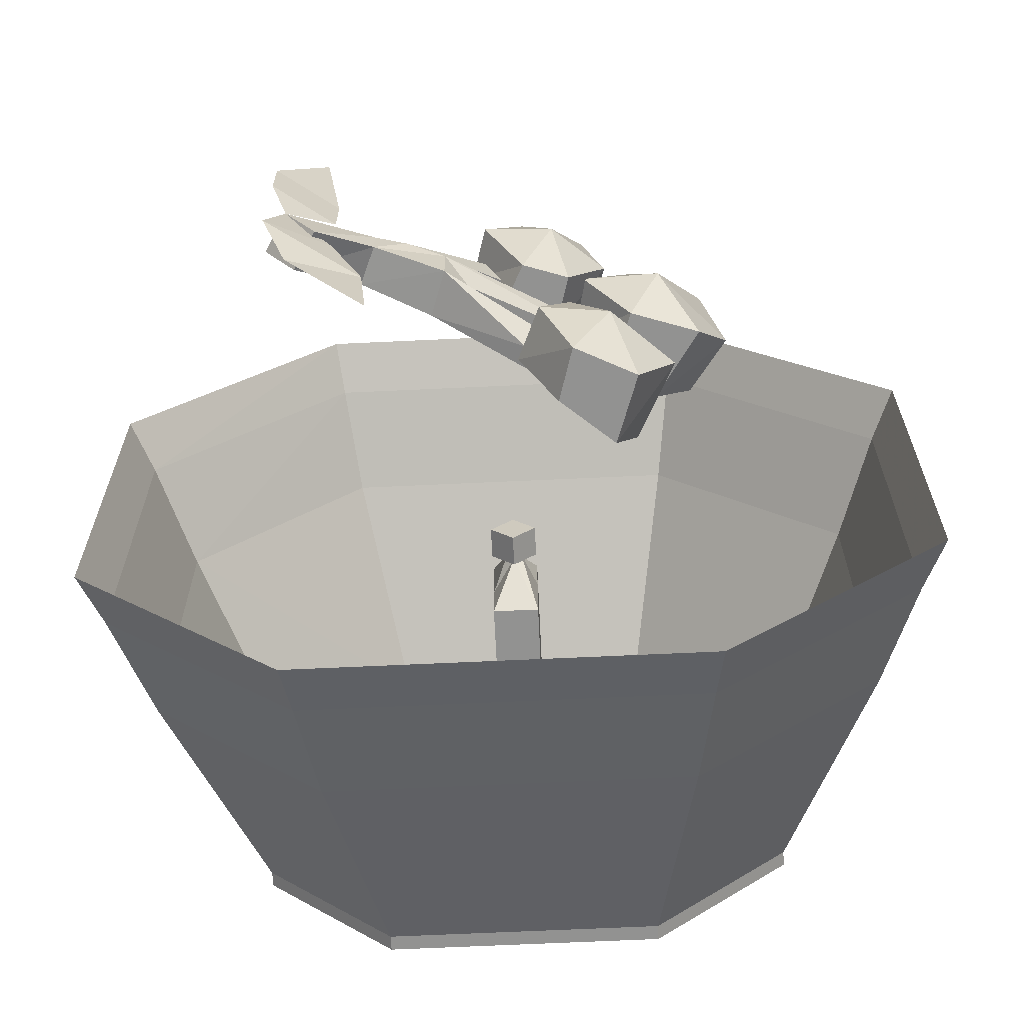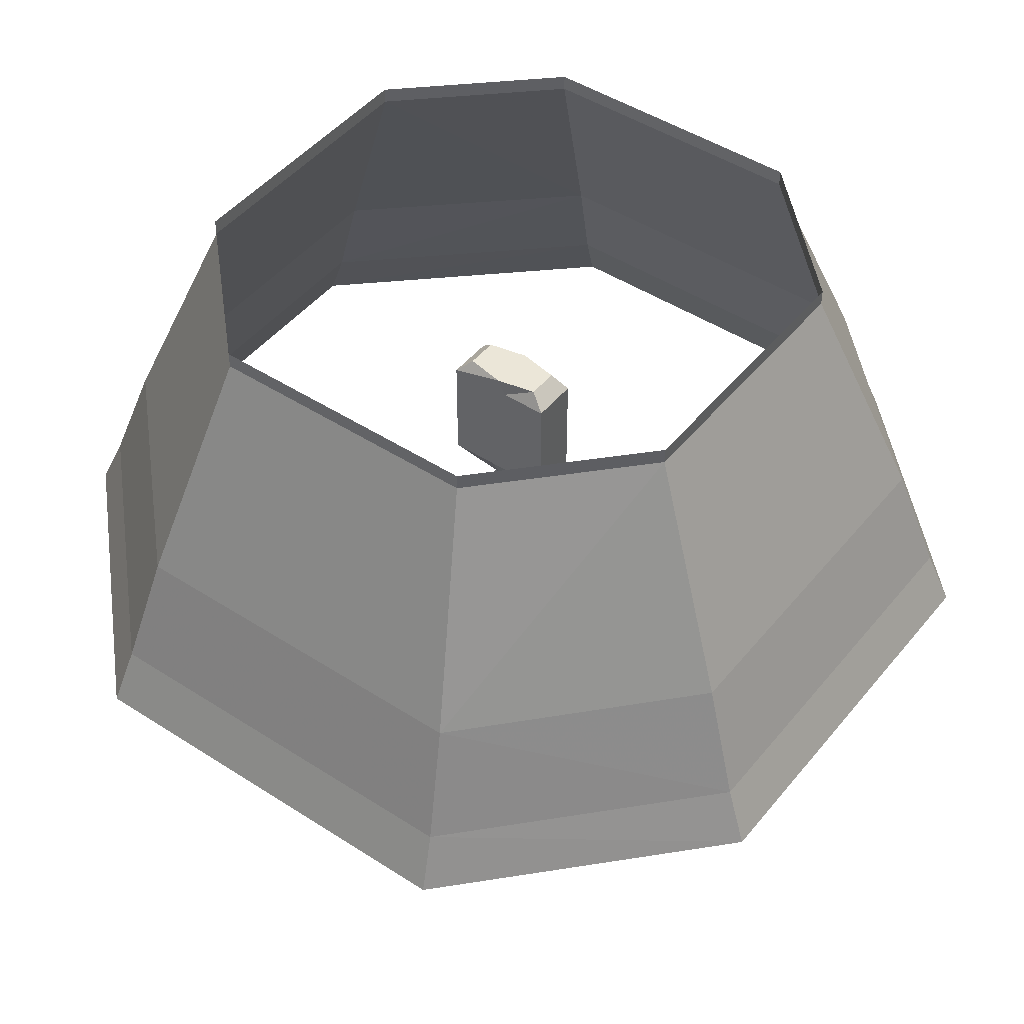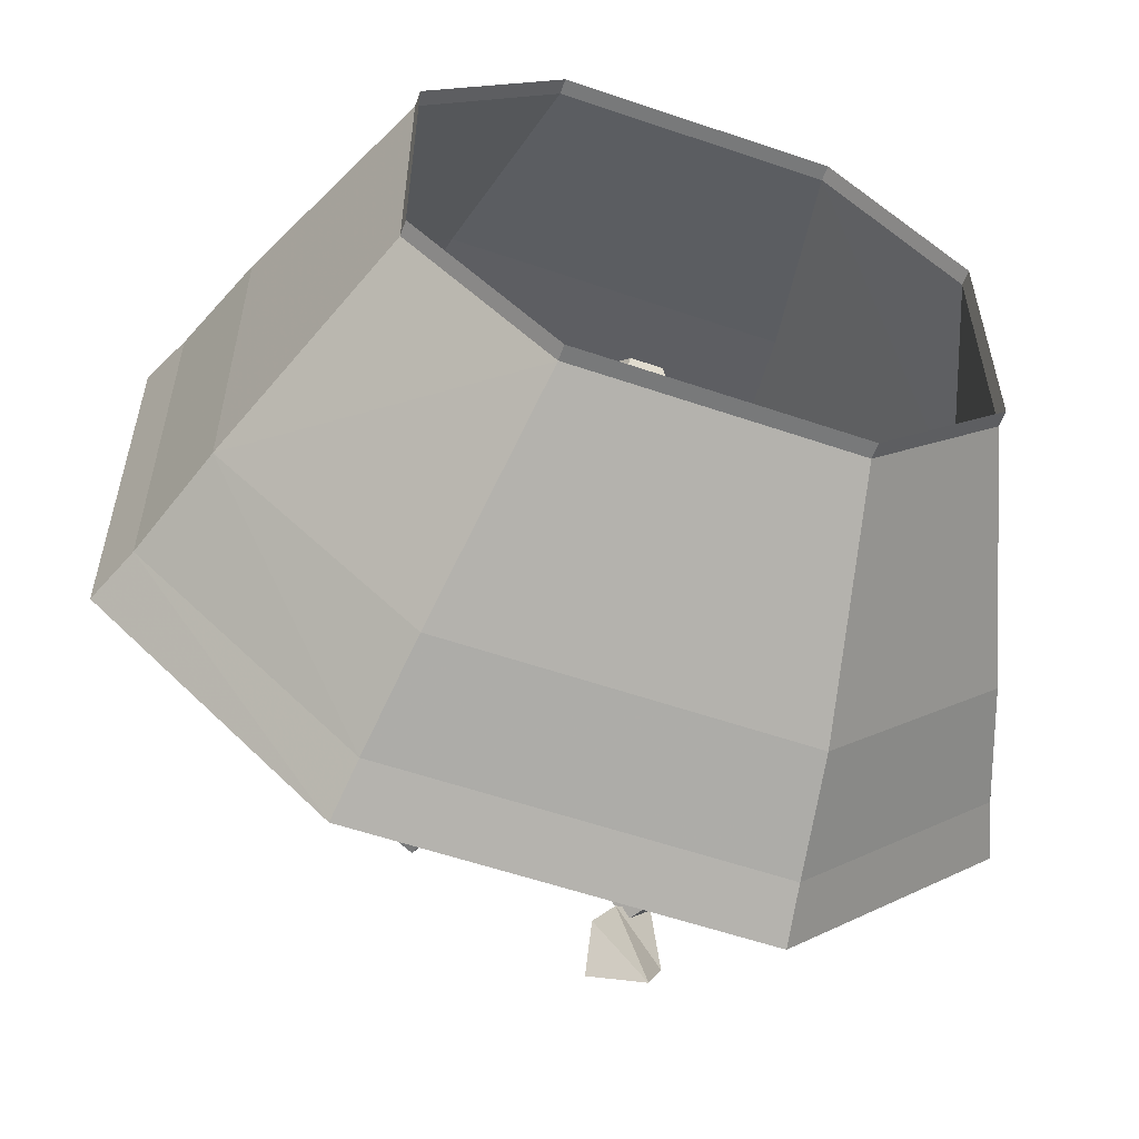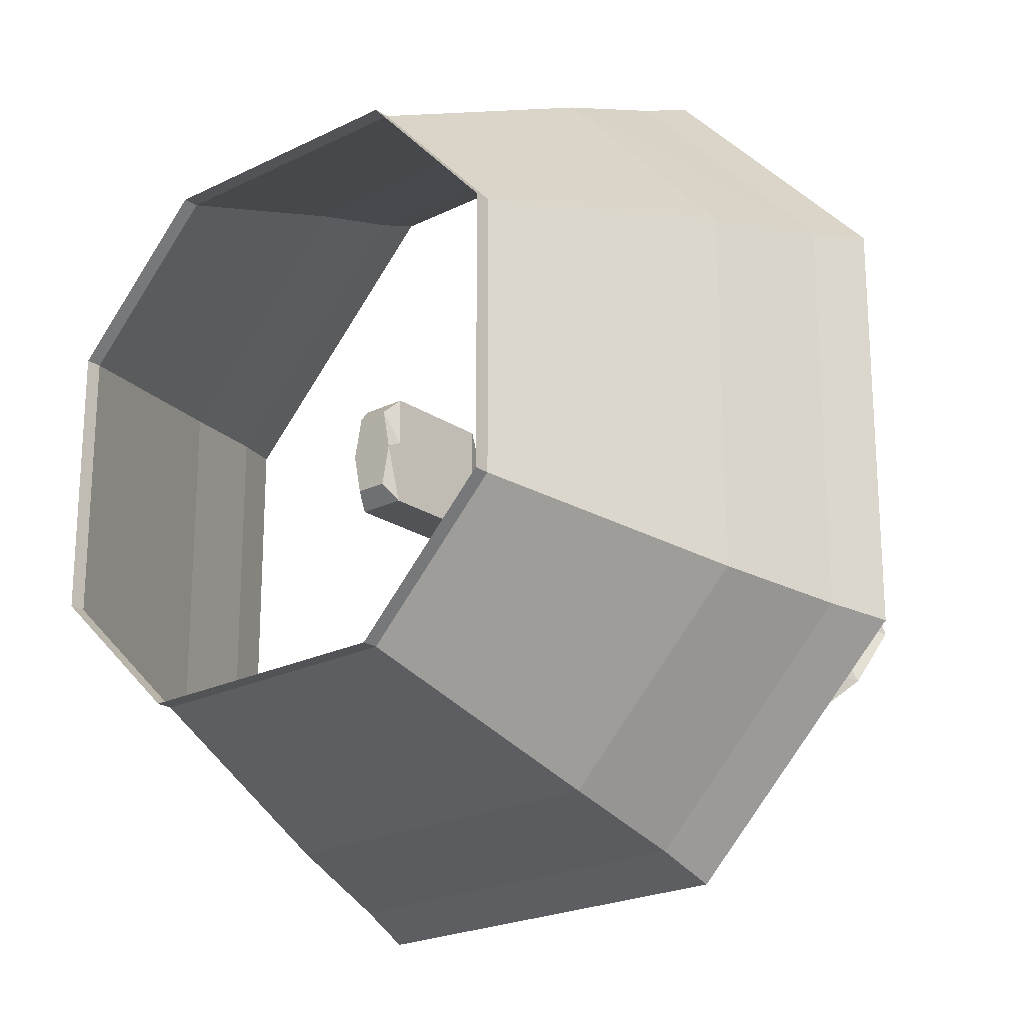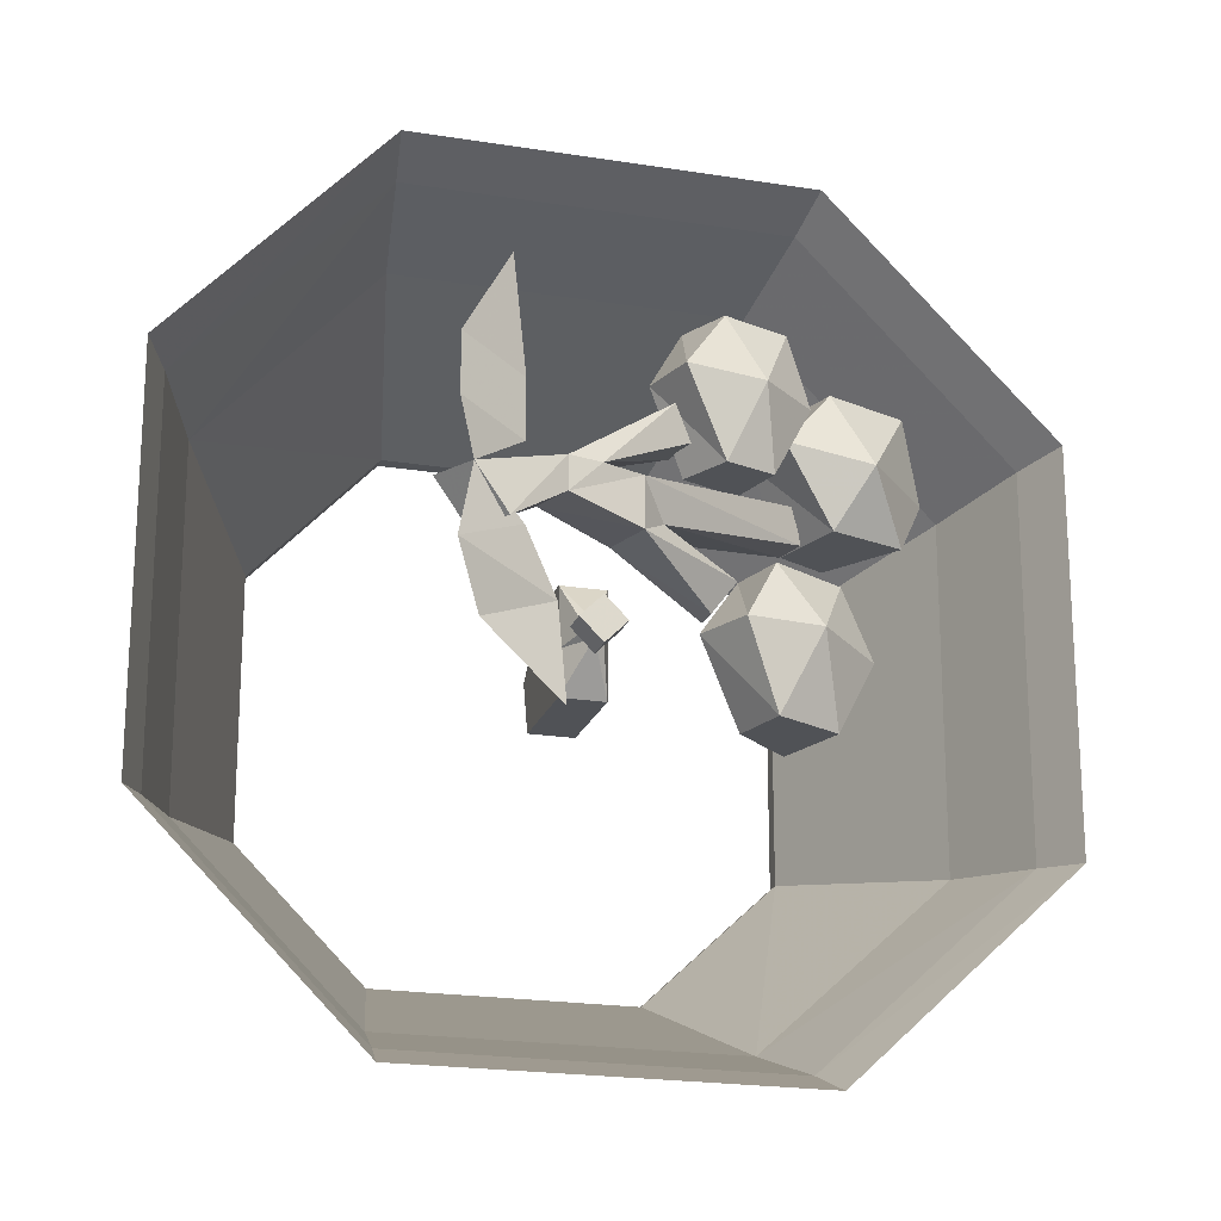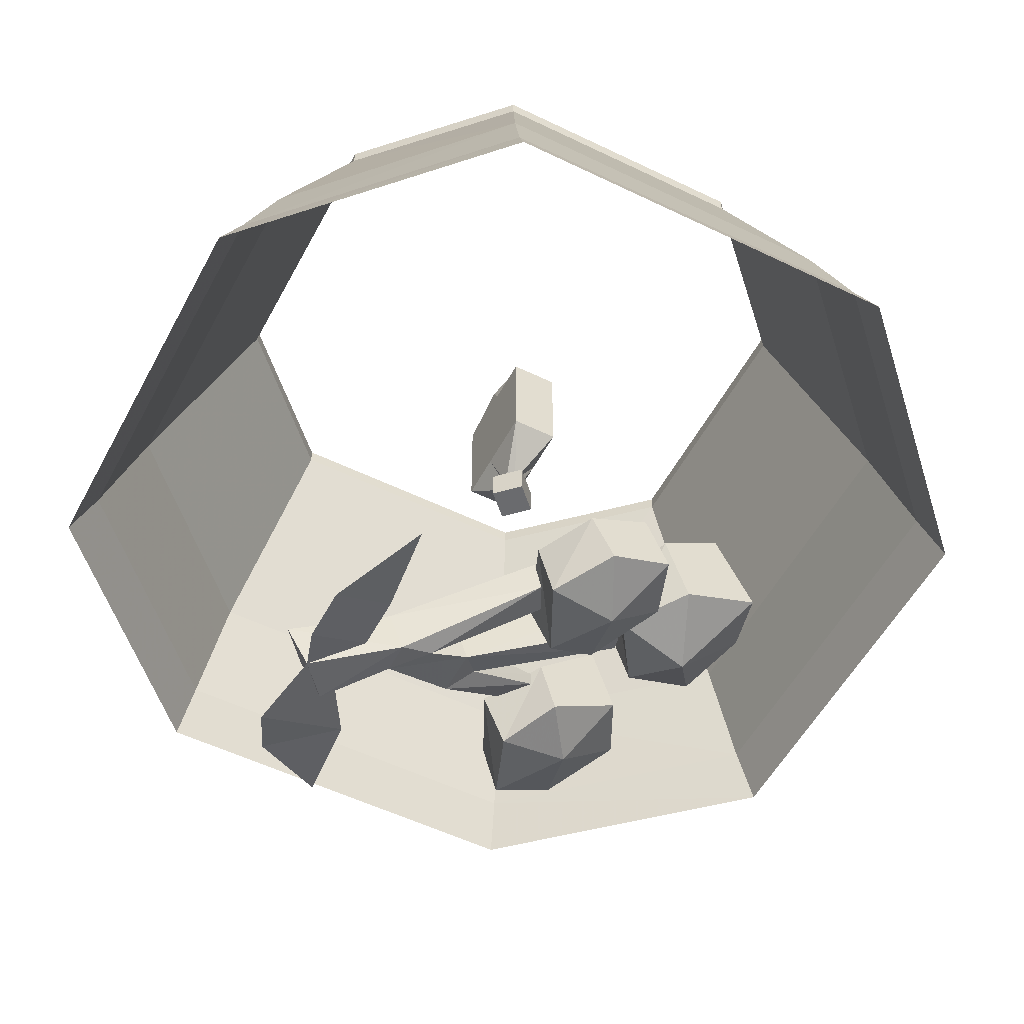
<metadata>
{"format":"obj","ext":"obj","renderer":"f3d","projection":"perspective","resolution":1024,"background":"white","views":[{"elev":-66.2,"azim":2.7,"up":"+Z"},{"elev":46.2,"azim":126.6,"up":"+Y"},{"elev":-57.7,"azim":160.5,"up":"+Z"},{"elev":-22.0,"azim":-139.0,"up":"+Z"},{"elev":-20.6,"azim":-16.3,"up":"+Z"},{"elev":-53.3,"azim":-27.5,"up":"+Y"}]}
</metadata>
<code>
v 0 -1.398 0.1719
v -0.03125 -1.406 0.1172
v -0.01562 -1.461 0.1172
v 0.02344 -1.445 0.1719
v 0.0625 -1.367 0.1719
v 0.007812 -1.352 0.1094
v 0 -1.398 0.03906
v 0.02344 -1.445 0.03906
v 0.05469 -1.461 0.1094
v 0.08594 -1.422 0.1719
v 0.08594 -1.344 0.1094
v 0.05469 -1.375 0.03906
v 0.07031 -1.43 0.03906
v 0.1094 -1.414 0.1094
v 0.05469 -1.375 -0.03906
v 0.01562 -1.391 -0.09375
v 0.03906 -1.445 -0.09375
v 0.07031 -1.43 -0.03906
v 0.1172 -1.32 -0.03906
v 0.0625 -1.344 -0.09375
v 0.05469 -1.375 -0.1719
v 0.07031 -1.43 -0.1719
v 0.1094 -1.438 -0.09375
v 0.1406 -1.391 -0.03906
v 0.1328 -1.305 -0.1016
v 0.1094 -1.328 -0.1719
v 0.1328 -1.398 -0.1719
v 0.1719 -1.383 -0.1016
v 0.1094 -1.328 0.1328
v 0.07812 -1.352 0.07812
v 0.08594 -1.414 0.07812
v 0.1328 -1.398 0.1328
v 0.1719 -1.289 0.1328
v 0.1328 -1.305 0.0625
v 0.1094 -1.328 0.007812
v 0.1328 -1.398 0.007812
v 0.1641 -1.422 0.0625
v 0.2109 -1.367 0.1328
v 0.1953 -1.289 0.0625
v 0.1562 -1.305 0.007812
v 0.2031 -1.375 0.007812
v 0.2344 -1.344 0.0625
v -0.05469 -1.469 0.007812
v -0.03125 -1.445 -0.02344
v 0.1172 -1.359 0.007812
v 0.1094 -1.367 0.03906
v 0.09375 -1.336 0.03906
v -0.07031 -1.422 0.007812
v -0.09375 -1.484 0.007812
v -0.125 -1.492 -0.02344
v -0.05469 -1.469 -0.03906
v 0.04688 -1.398 -0.04688
v 0.04688 -1.383 -0.04688
v -0.05469 -1.406 -0.02344
v 0.02344 -1.398 -0.07812
v -0.07031 -1.422 -0.03906
v 0.02344 -1.375 -0.07812
v 0 -1.422 0.0625
v -0.01562 -1.43 0.09375
v -0.125 -1.492 0.007812
v -0.1797 -1.523 -0.0625
v -0.2031 -1.484 -0.0625
v -0.1406 -1.453 -0.02344
v -0.1172 -1.453 0.007812
v -0.2109 -1.531 -0.02344
v -0.2344 -1.492 -0.02344
v -0.1406 -1.453 0.007812
v -0.007812 -1.383 0.0625
v -0.02344 -1.398 0.09375
v -0.1641 -1.508 0.0625
v -0.1797 -1.523 0.1641
v -0.2266 -1.547 0.07812
v -0.2266 -1.547 0.02344
v -0.1641 -1.508 0.007812
v -0.2031 -1.523 -0.1484
v -0.125 -1.492 -0.2031
v -0.1328 -1.492 -0.1172
v -0.1641 -1.508 -0.0625
v -0.2266 -1.547 -0.09375
v -0.1406 -0.8359 0.2734
v 0.1328 -0.8359 0.2734
v 0.1719 -1.062 0.3672
v -0.1875 -1.062 0.3672
v -0.2734 -0.8359 0.1328
v -0.3672 -1.062 0.1719
v 0.1328 -0.8203 0.2734
v -0.1406 -0.8203 0.2734
v -0.2734 -0.8203 0.1328
v -0.2734 -0.8359 -0.1406
v -0.3672 -1.062 -0.1875
v -0.1406 -0.8359 -0.2734
v -0.1875 -1.062 -0.3672
v 0.1328 -0.8359 -0.2734
v 0.1719 -1.062 -0.3672
v 0.2734 -0.8359 -0.1406
v 0.3672 -1.062 -0.1875
v 0.2734 -0.8359 0.1328
v 0.3672 -1.062 0.1719
v 0.4062 -1.172 0.1875
v 0.1875 -1.172 0.4062
v 0.4062 -1.172 -0.2031
v 0.1875 -1.172 -0.4062
v -0.2031 -1.172 -0.4062
v -0.4062 -1.172 -0.2031
v -0.4062 -1.172 0.1875
v -0.2031 -1.172 0.4062
v 0.2734 -0.8203 0.1328
v 0.2734 -0.8203 -0.1406
v 0.1328 -0.8203 -0.2734
v -0.1406 -0.8203 -0.2734
v -0.2734 -0.8203 -0.1406
v 0.1953 -1.227 0.4297
v -0.2109 -1.227 0.4297
v 0.4297 -1.227 0.1953
v 0.4297 -1.227 -0.2109
v 0.1953 -1.227 -0.4297
v -0.2109 -1.227 -0.4297
v -0.4297 -1.227 -0.2109
v -0.4297 -1.227 0.1953
v 0.02344 -0.9844 0.05469
v -0.02344 -0.9844 0.05469
v -0.02344 -1.094 0.05469
v 0.02344 -1.094 0.05469
v 0.02344 -0.9844 0.007812
v 0.02344 -0.9688 0
v 0.01562 -0.9688 0.03906
v -0.01562 -0.9688 0.03906
v -0.02344 -0.9844 0.007812
v -0.02344 -1.094 0.007812
v -0.007812 -1.133 0
v 0 -1.133 0.007812
v 0.02344 -1.094 0.007812
v 0.02344 -0.9844 -0.007812
v 0.01562 -0.9688 -0.03906
v -0.01562 -0.9688 -0.03906
v -0.02344 -0.9688 0
v -0.02344 -0.9844 -0.007812
v -0.02344 -1.094 -0.007812
v 0 -1.133 -0.007812
v -0.02344 -1.094 -0.05469
v 0.02344 -1.094 -0.05469
v 0.007812 -1.133 0
v 0.02344 -1.094 -0.007812
v -0.02344 -0.9844 -0.05469
v 0.02344 -0.9844 -0.05469
v 0 -1.133 0.02344
v -0.02344 -1.133 0
v -0.02344 -1.164 0
v 0 -1.164 0.02344
v 0.02344 -1.133 0
v 0.02344 -1.164 0
v 0 -1.133 -0.02344
v 0 -1.164 -0.02344
v 0 -1.164 0
f 1 2 3
f 1 3 4
f 1 4 5
f 1 5 6
f 1 6 2
f 2 6 7
f 2 7 8
f 2 8 3
f 3 8 9
f 3 9 4
f 4 9 10
f 4 10 5
f 5 10 11
f 5 11 6
f 6 11 12
f 6 12 7
f 7 12 13
f 7 13 8
f 8 13 9
f 9 13 14
f 9 14 10
f 10 14 11
f 11 14 12
f 12 14 13
f 15 16 17
f 15 17 18
f 15 18 19
f 15 19 20
f 15 20 16
f 16 20 21
f 16 21 22
f 16 22 17
f 17 22 23
f 17 23 18
f 18 23 24
f 18 24 19
f 19 24 25
f 19 25 20
f 20 25 26
f 20 26 21
f 21 26 27
f 21 27 22
f 22 27 23
f 23 27 28
f 23 28 24
f 24 28 25
f 25 28 26
f 26 28 27
f 29 30 31
f 29 31 32
f 29 32 33
f 29 33 34
f 29 34 30
f 30 34 35
f 30 35 36
f 30 36 31
f 31 36 37
f 31 37 32
f 32 37 38
f 32 38 33
f 33 38 39
f 33 39 34
f 34 39 40
f 34 40 35
f 35 40 41
f 35 41 36
f 36 41 37
f 37 41 42
f 37 42 38
f 38 42 39
f 39 42 40
f 40 42 41
f 43 44 45
f 43 45 46
f 43 46 47
f 43 47 48
f 43 48 49
f 43 49 50
f 43 50 51
f 43 51 44
f 44 51 52
f 44 52 53
f 44 53 54
f 44 54 35
f 44 35 45
f 51 55 52
f 55 51 56
f 55 56 57
f 57 56 54
f 57 54 53
f 49 58 59
f 49 59 60
f 49 60 50
f 50 60 61
f 50 61 62
f 50 62 63
f 50 63 51
f 51 63 56
f 56 63 64
f 56 64 48
f 56 48 54
f 54 48 47
f 54 47 35
f 60 65 61
f 61 65 66
f 61 66 62
f 62 66 63
f 63 66 67
f 63 67 64
f 64 67 68
f 64 68 49
f 64 49 48
f 66 65 60
f 66 60 67
f 67 60 59
f 67 59 69
f 67 69 68
f 68 58 49
f 70 71 72
f 70 72 73
f 70 73 74
f 74 73 65
f 75 76 77
f 75 77 78
f 75 78 79
f 79 78 65
f 70 74 72
f 70 72 71
f 74 65 73
f 74 73 72
f 75 79 77
f 75 77 76
f 79 65 78
f 79 78 77
f 80 81 82
f 80 82 83
f 80 83 84
f 80 84 85
f 80 85 83
f 80 83 81
f 80 81 86
f 80 86 87
f 80 87 84
f 84 87 88
f 84 88 89
f 84 89 90
f 84 90 85
f 84 85 89
f 89 85 90
f 89 90 91
f 89 91 92
f 89 92 90
f 90 92 91
f 91 92 93
f 91 93 94
f 91 94 92
f 92 94 93
f 93 94 95
f 93 95 96
f 93 96 94
f 94 96 95
f 95 96 97
f 95 97 98
f 95 98 96
f 96 98 97
f 97 98 81
f 97 81 82
f 97 82 98
f 98 82 81
f 83 82 81
f 84 83 85
f 81 97 107
f 81 107 86
f 97 95 108
f 97 108 107
f 95 93 109
f 95 109 108
f 93 91 110
f 93 110 109
f 89 88 111
f 89 111 91
f 91 111 110
f 82 98 99
f 82 99 100
f 82 100 98
f 98 100 99
f 98 99 96
f 98 96 101
f 98 101 99
f 99 101 96
f 96 101 94
f 96 94 102
f 96 102 101
f 101 102 94
f 94 102 92
f 94 92 103
f 94 103 102
f 102 103 92
f 92 103 90
f 92 90 104
f 92 104 103
f 103 104 90
f 90 104 85
f 90 85 105
f 90 105 104
f 104 105 85
f 85 105 83
f 85 83 106
f 85 106 105
f 105 106 83
f 83 106 82
f 82 106 100
f 82 100 83
f 83 100 106
f 106 100 112
f 106 112 113
f 106 113 100
f 100 113 112
f 100 112 99
f 100 99 114
f 100 114 112
f 112 114 99
f 99 114 101
f 99 101 115
f 99 115 114
f 114 115 101
f 101 115 102
f 101 102 116
f 101 116 115
f 115 116 102
f 102 116 103
f 102 103 117
f 102 117 116
f 116 117 103
f 103 117 104
f 103 104 118
f 103 118 117
f 117 118 104
f 104 118 105
f 104 105 119
f 104 119 118
f 118 119 105
f 105 119 106
f 105 106 113
f 105 113 119
f 119 113 106
f 120 121 122
f 120 122 123
f 120 123 124
f 120 124 125
f 120 125 126
f 120 126 121
f 121 126 127
f 121 127 128
f 121 128 129
f 121 129 122
f 123 132 124
f 124 132 133
f 124 133 125
f 125 133 134
f 125 134 135
f 125 135 136
f 125 136 127
f 125 127 126
f 128 137 138
f 128 138 129
f 137 144 140
f 137 140 138
f 144 145 141
f 144 141 140
f 145 133 143
f 145 143 141
f 133 132 143
f 127 136 128
f 128 136 137
f 137 136 144
f 144 136 135
f 144 135 145
f 145 135 134
f 145 134 133
f 122 129 130
f 122 130 131
f 122 131 123
f 123 131 132
f 129 138 130
f 130 138 139
f 139 138 140
f 139 140 141
f 139 141 142
f 142 141 143
f 142 143 132
f 142 132 131
f 146 147 148
f 146 148 149
f 146 149 150
f 150 149 151
f 150 151 152
f 152 151 153
f 152 153 147
f 147 153 148
f 148 153 154
f 148 154 149
f 149 154 151
f 151 154 153

</code>
